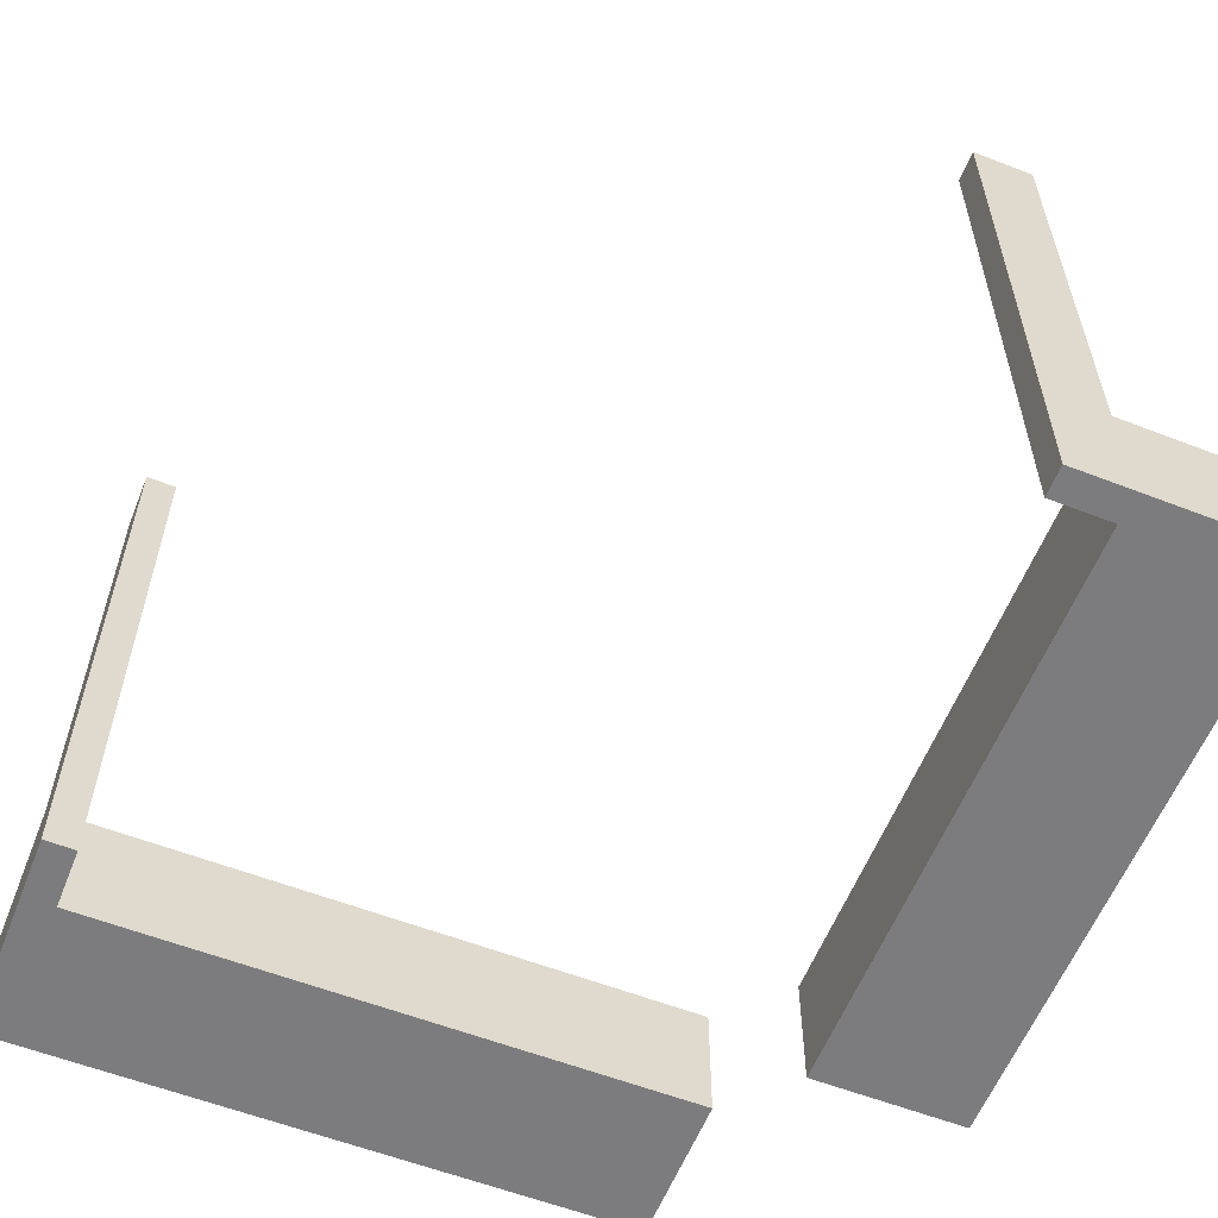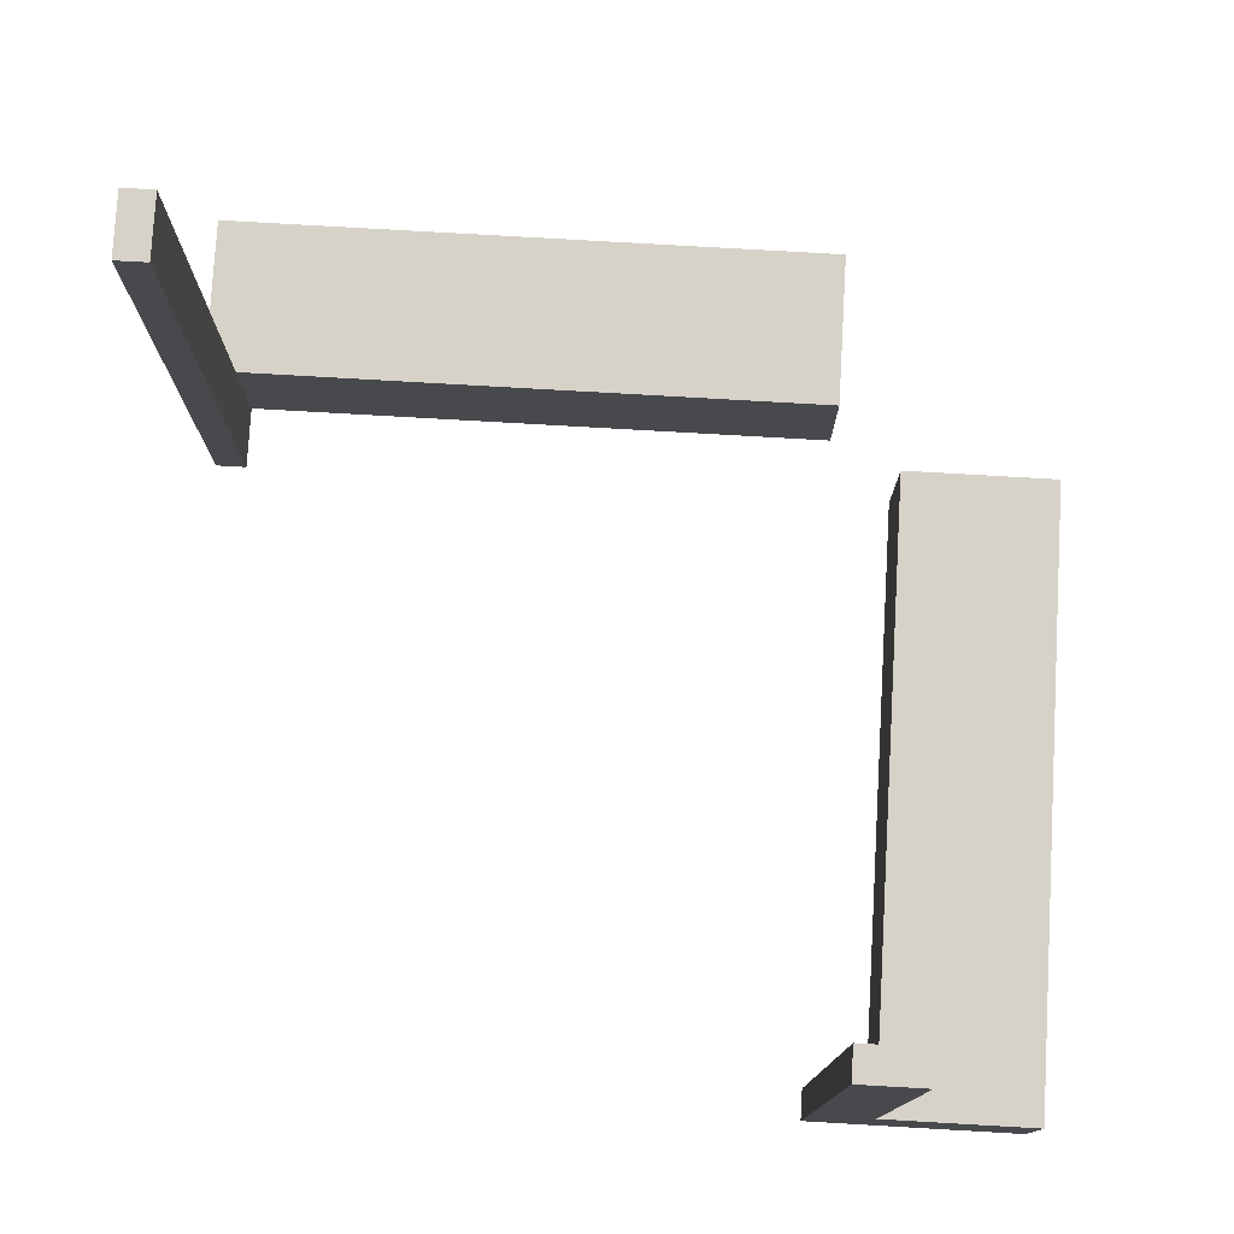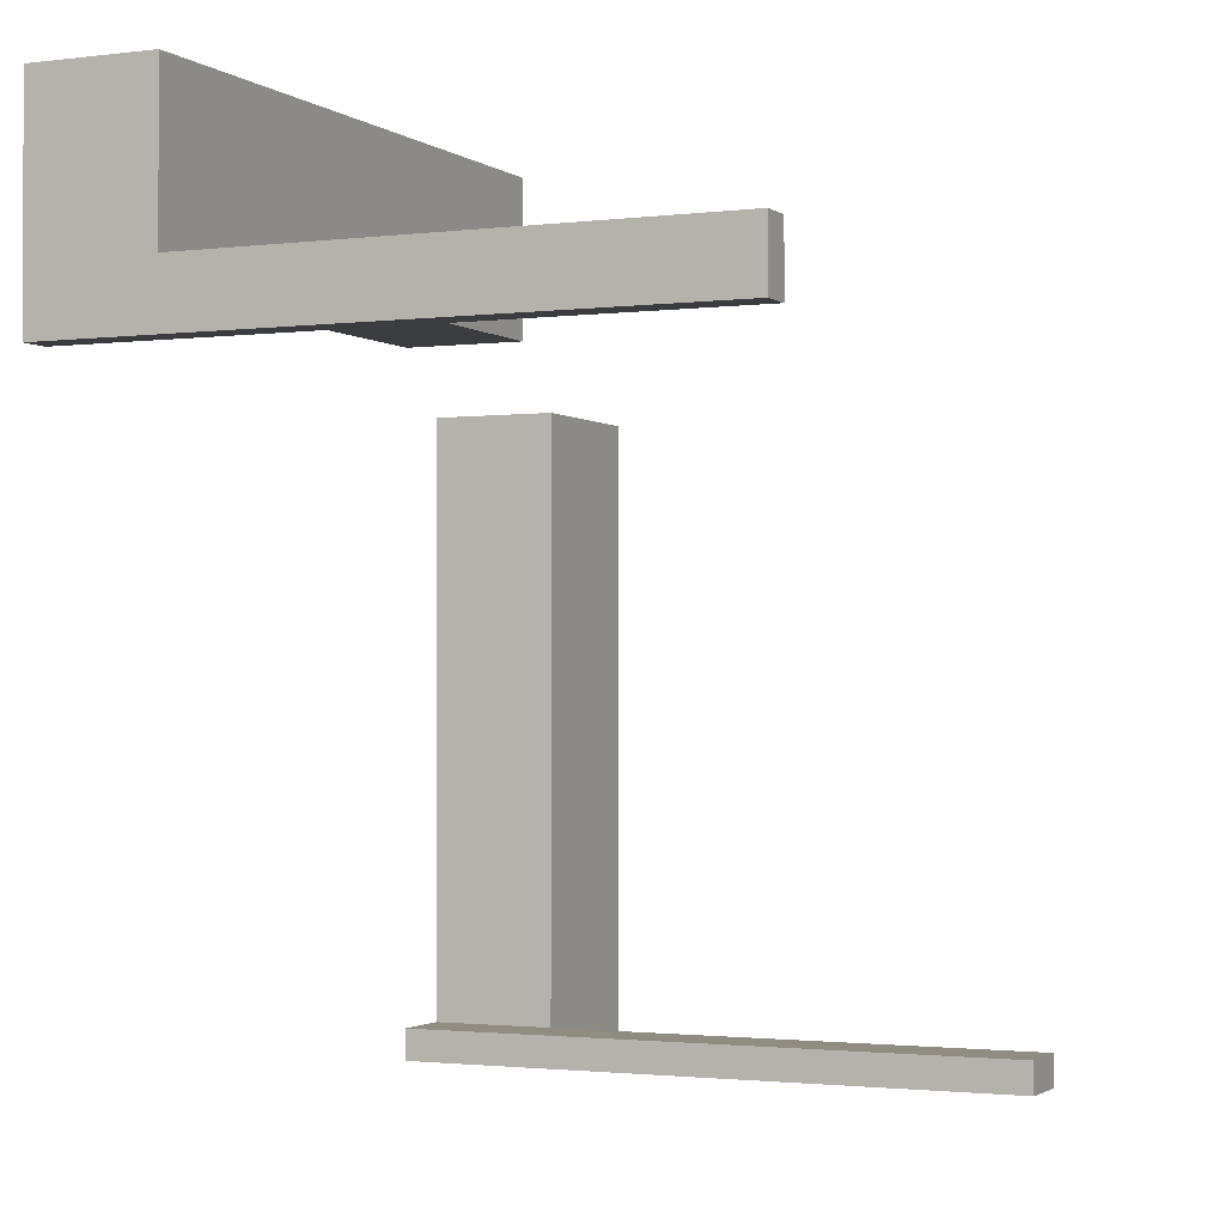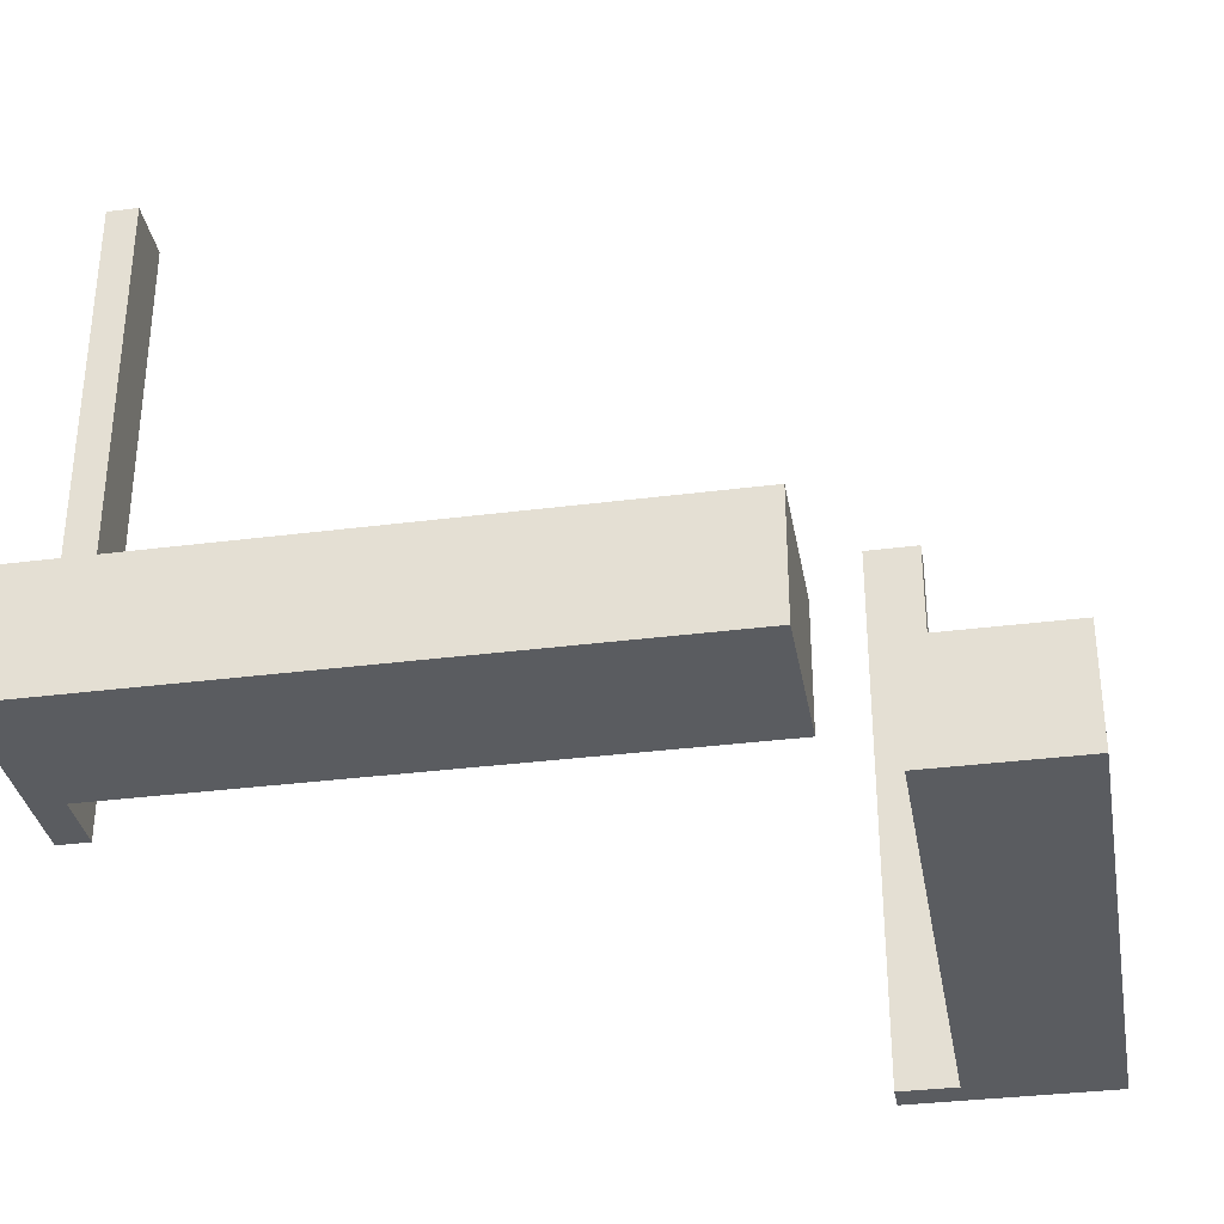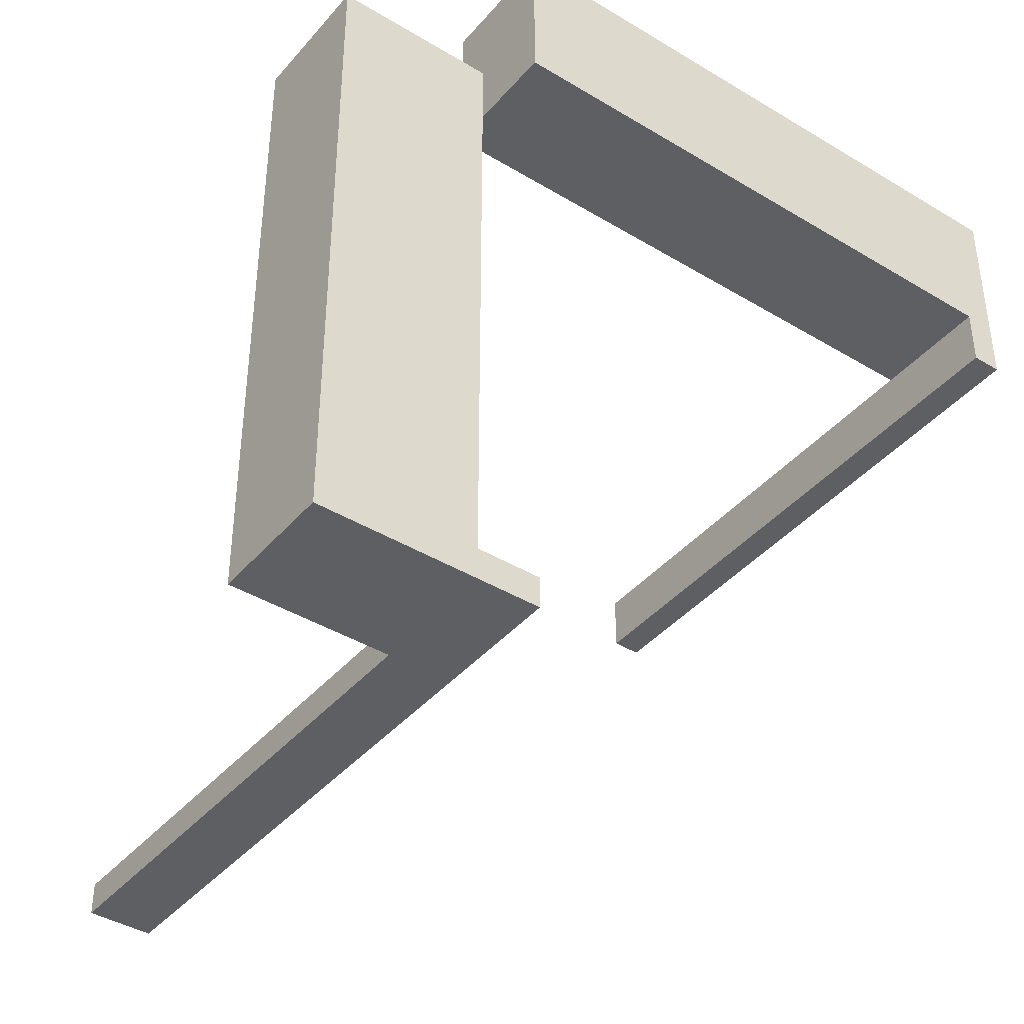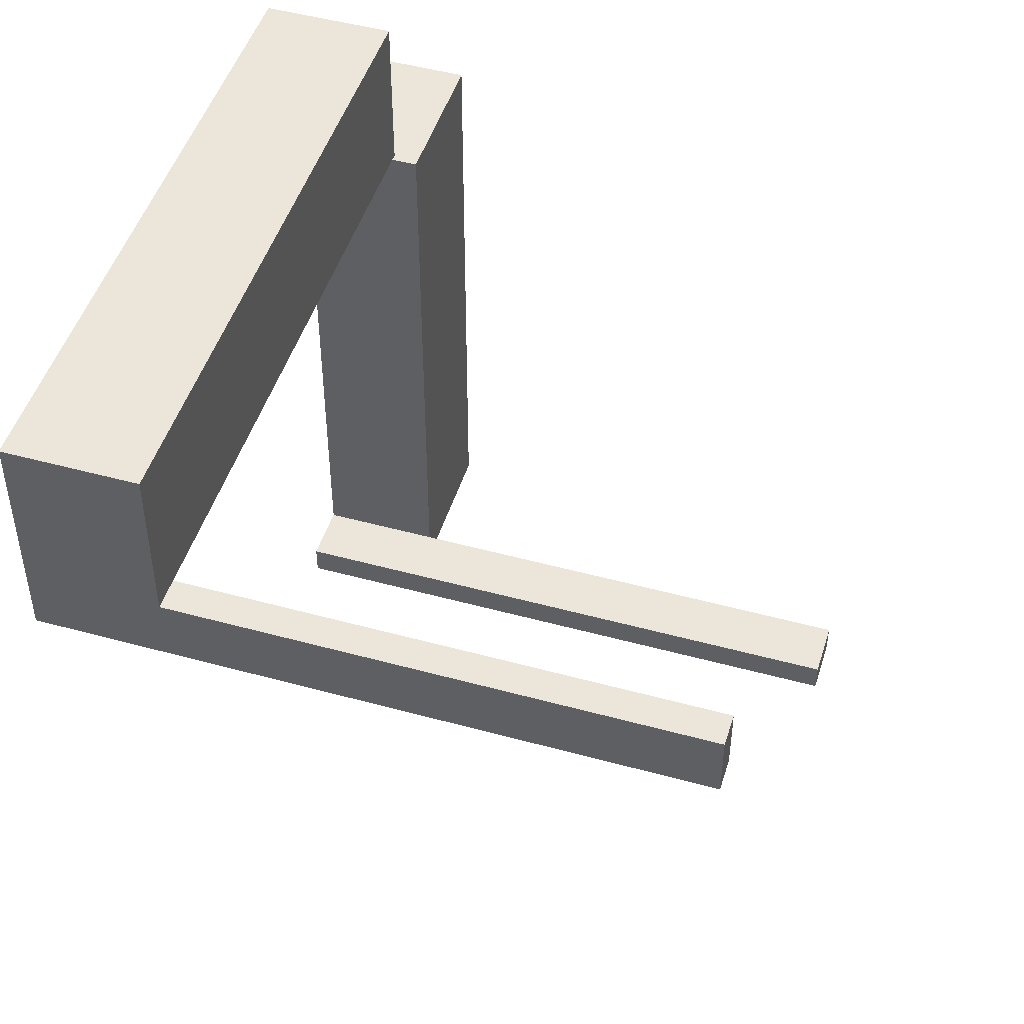
<metadata>
{"format":"obj","ext":"obj","renderer":"f3d","projection":"perspective","resolution":1024,"background":"white","views":[{"elev":-58.9,"azim":-21.7,"up":"+Z"},{"elev":77.6,"azim":3.3,"up":"+Z"},{"elev":-1.7,"azim":-65.3,"up":"+Y"},{"elev":-33.8,"azim":99.9,"up":"+Z"},{"elev":-40.7,"azim":143.5,"up":"+Y"},{"elev":48.1,"azim":-72.9,"up":"+Y"}]}
</metadata>
<code>
v 0 -0.475 0
v 0 -0.475 0.5
v 0 0.05 0
v 0 0.05 0.1
v 0 0.175 0
v 0 0.175 0.1
v 0 -0.5 0
v 0 -0.5 0.5
v -0.475 0 0
v -0.475 0 0.5
v -0.475 0.05 0
v -0.475 0.05 0.5
v 0.05 0 0
v 0.05 0 0.1
v 0.05 -0.475 0
v 0.05 -0.475 0.5
v 0.05 -0.5 0
v 0.05 -0.5 0.1
v 0.05 -0.5 0.5
v 0.175 0 0
v 0.175 0 0.1
v 0.175 -0.5 0
v 0.175 -0.5 0.1
v -0.5 0 0
v -0.5 0 0.5
v -0.5 0.05 0
v -0.5 0.05 0.1
v -0.5 0.05 0.5
v -0.5 0.175 0
v -0.5 0.175 0.1
f 28 25 10
f 12 10 9
f 26 24 25
f 26 28 12
f 26 11 9
f 24 9 10
f 5 6 4
f 29 26 27
f 26 3 4
f 30 6 5
f 27 4 6
f 26 29 5
f 10 12 28
f 9 11 12
f 25 28 26
f 12 11 26
f 9 24 26
f 10 25 24
f 4 3 5
f 27 30 29
f 4 27 26
f 5 29 30
f 6 30 27
f 5 3 26
f 16 2 8
f 19 8 7
f 15 1 2
f 15 16 19
f 17 7 1
f 1 7 8
f 22 20 21
f 18 14 13
f 23 21 14
f 17 13 20
f 23 18 17
f 21 20 13
f 8 19 16
f 7 17 19
f 2 16 15
f 19 17 15
f 1 15 17
f 8 2 1
f 21 23 22
f 13 17 18
f 14 18 23
f 20 22 17
f 17 22 23
f 13 14 21

</code>
